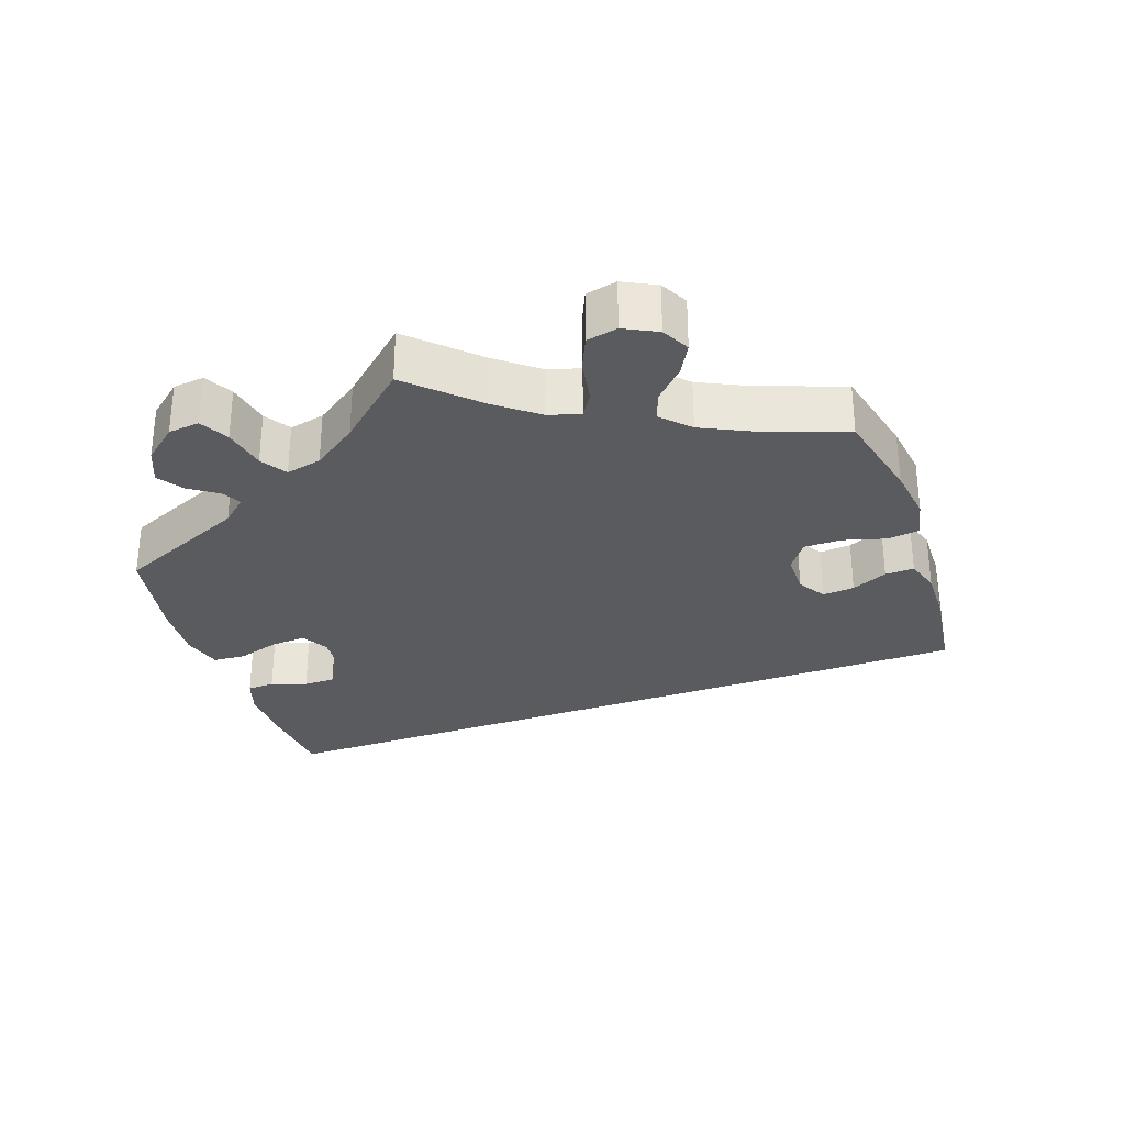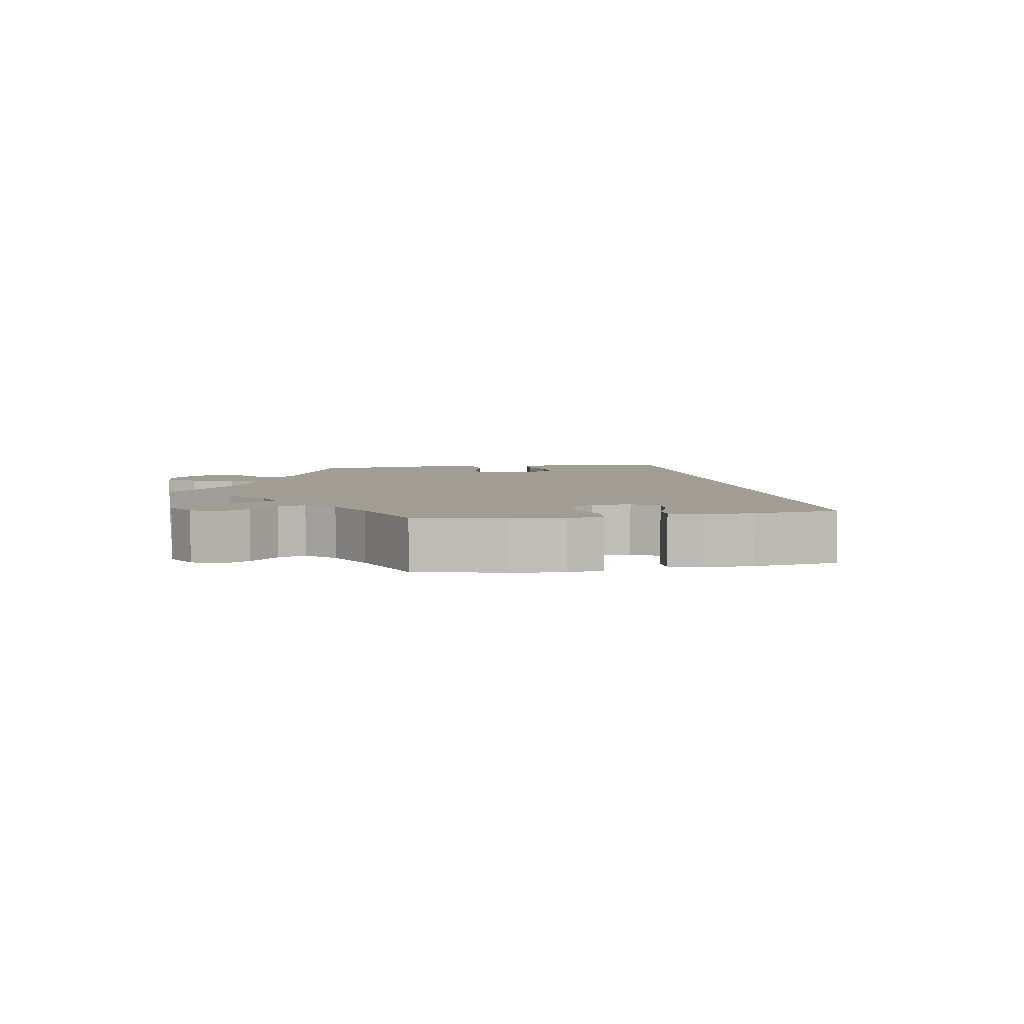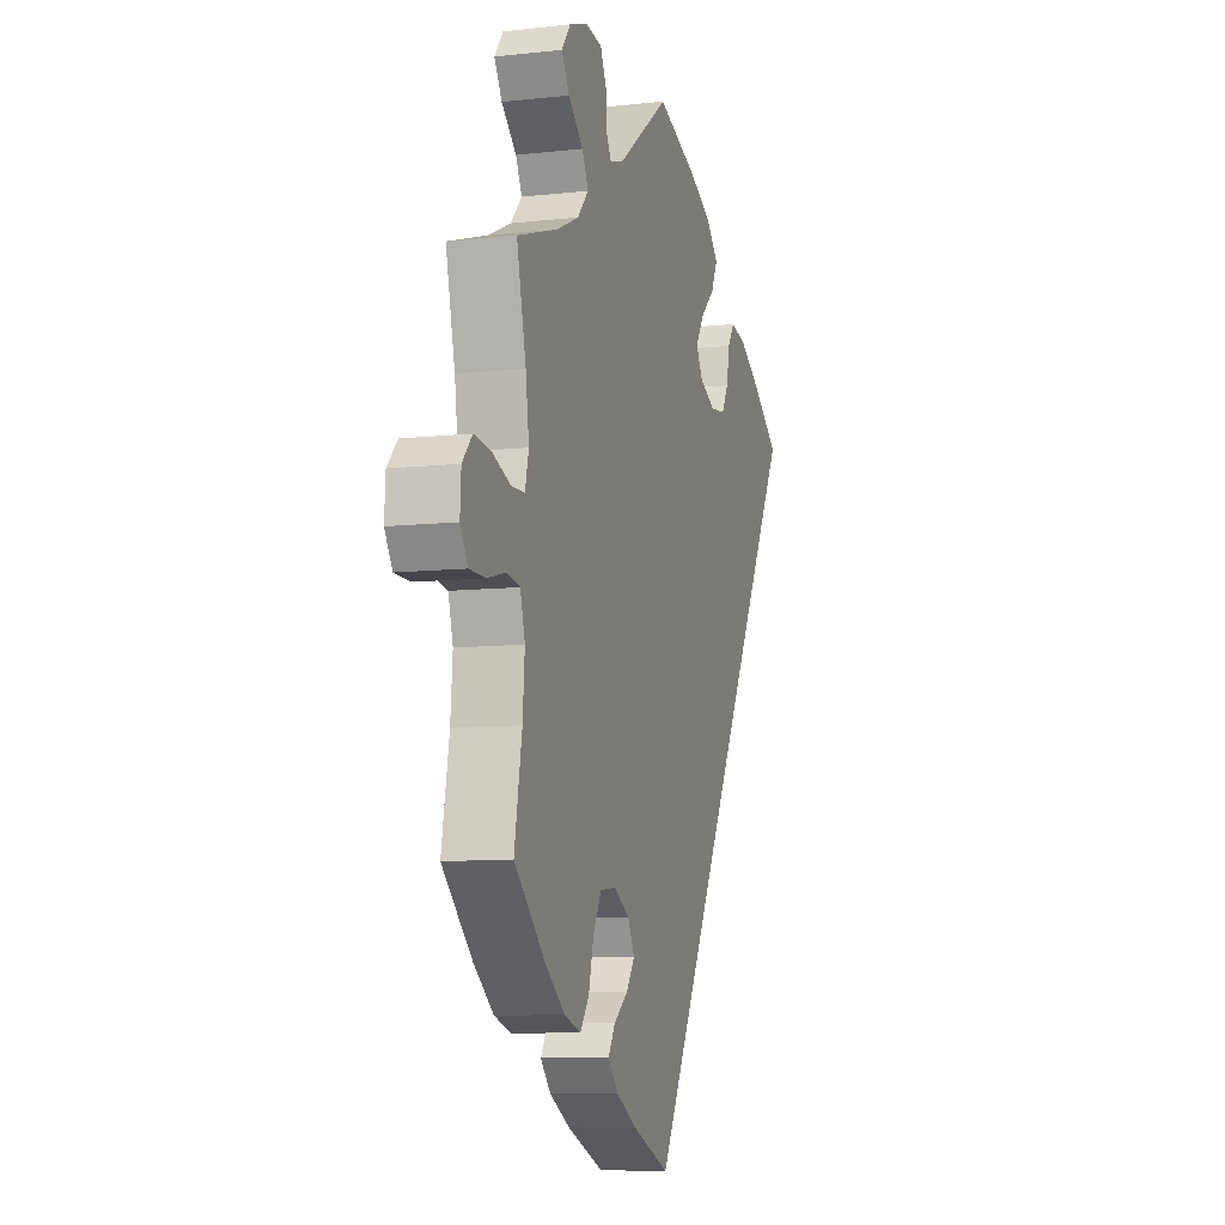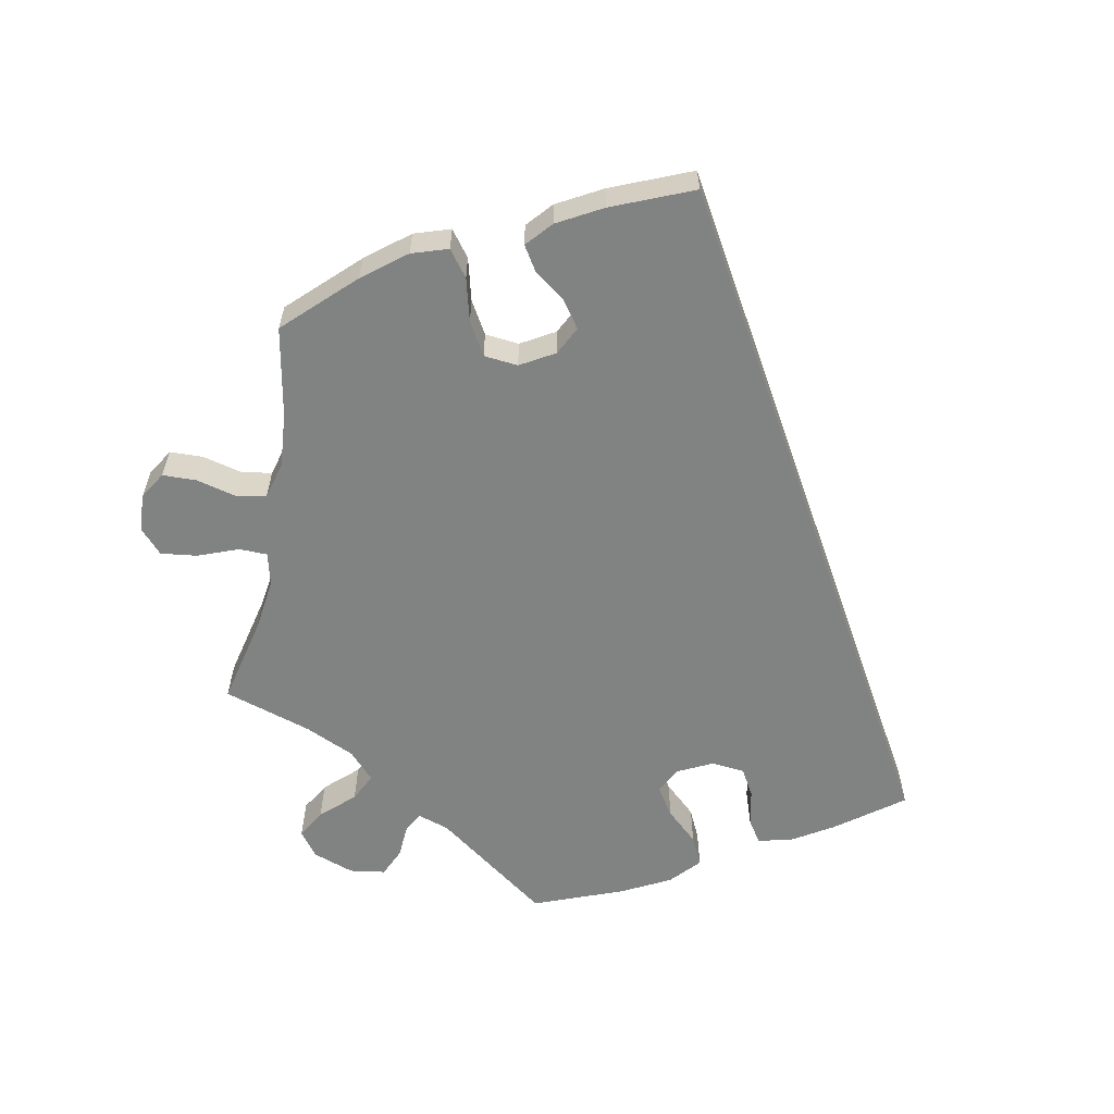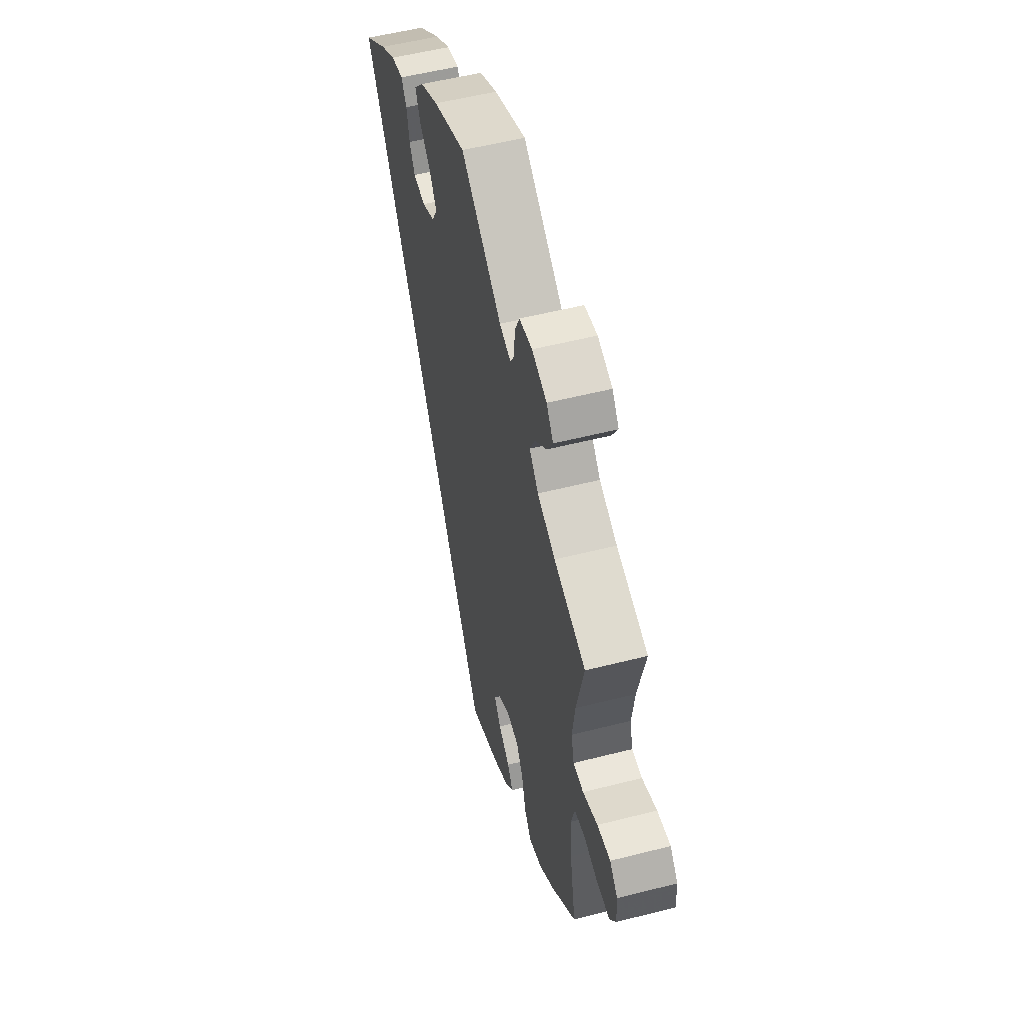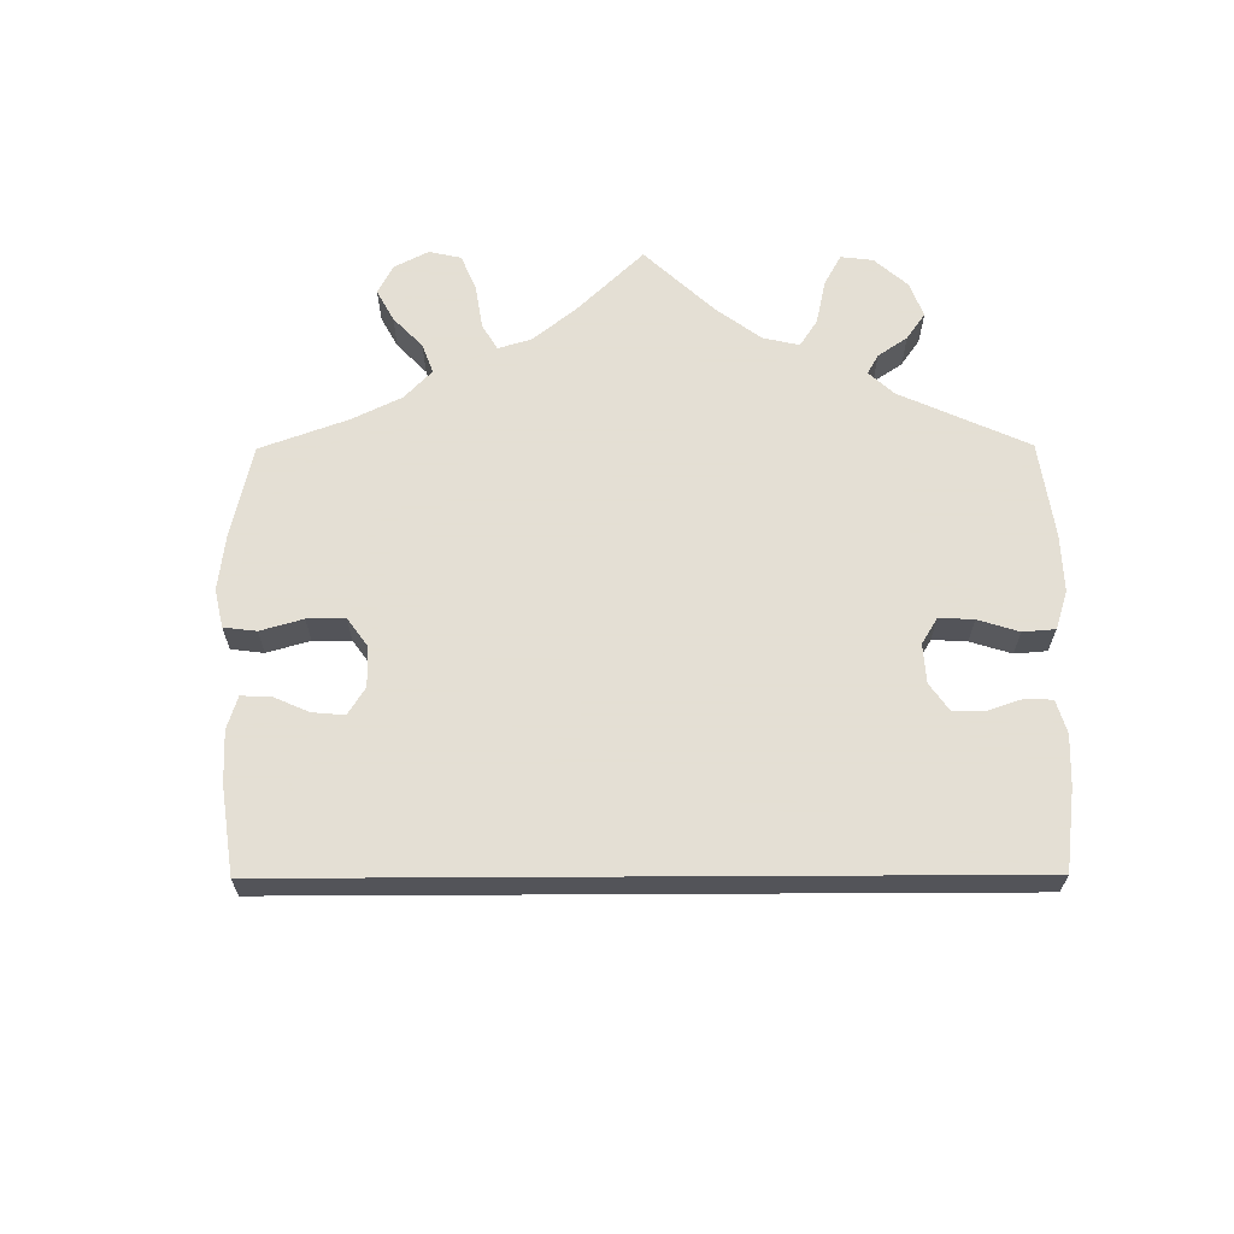
<metadata>
{"format":"obj","ext":"obj","renderer":"f3d","projection":"perspective","resolution":1024,"background":"white","views":[{"elev":-32.0,"azim":79.1,"up":"+Y"},{"elev":4.9,"azim":139.2,"up":"+Y"},{"elev":-8.8,"azim":106.7,"up":"+Z"},{"elev":-60.6,"azim":169.3,"up":"+Y"},{"elev":53.9,"azim":74.8,"up":"+Z"},{"elev":66.3,"azim":-120.3,"up":"+Y"}]}
</metadata>
<code>
v -0.41 0.07 0.356
v -0.352 0.07 0.391
v -0.306 0.07 0.401
v -0.286 0.07 0.37
v -0.276 0.07 0.32
v -0.255 0.07 0.283
v -0.209 0.07 0.278
v -0.161 0.07 0.301
v -0.141 0.07 0.337
v -0.167 0.07 0.377
v -0.21 0.07 0.417
v -0.229 0.07 0.457
v -0.192 0.07 0.497
v -0.123 0.07 0.532
v -0.001 0.07 0.578
v 0.154 0.07 0.464
v 0.197 0.07 0.45
v 0.212 0.07 0.476
v 0.215 0.07 0.523
v 0.233 0.07 0.562
v 0.282 0.07 0.569
v 0.338 0.07 0.549
v 0.364 0.07 0.514
v 0.341 0.07 0.475
v 0.296 0.07 0.434
v 0.277 0.07 0.396
v 0.311 0.07 0.359
v 0.379 0.07 0.328
v 0.5 0.07 0.289
v 0.472 0.07 0.169
v 0.462 0.07 0.096
v 0.473 0.07 0.051
v 0.512 0.07 0.05
v 0.568 0.07 0.071
v 0.618 0.07 0.077
v 0.648 0.07 0.044
v 0.651 0.07 -0.008
v 0.628 0.07 -0.045
v 0.581 0.07 -0.046
v 0.526 0.07 -0.032
v 0.485 0.07 -0.039
v 0.471 0.07 -0.09
v 0.477 0.07 -0.165
v 0.5 0.07 -0.289
v 0.407 0.07 -0.378
v 0.348 0.07 -0.424
v 0.298 0.07 -0.44
v 0.271 0.07 -0.404
v 0.256 0.07 -0.345
v 0.23 0.07 -0.3
v 0.183 0.07 -0.295
v 0.136 0.07 -0.322
v 0.116 0.07 -0.361
v 0.141 0.07 -0.397
v 0.184 0.07 -0.429
v 0.205 0.07 -0.463
v 0.174 0.07 -0.498
v 0.112 0.07 -0.532
v 0 0.07 -0.578
v -0.501 0.07 0.289
v -0.41 0 0.356
v -0.352 0 0.391
v -0.306 0 0.401
v -0.286 0 0.37
v -0.276 0 0.32
v -0.255 0 0.283
v -0.209 0 0.278
v -0.161 0 0.301
v -0.141 0 0.337
v -0.167 0 0.377
v -0.21 0 0.417
v -0.229 0 0.457
v -0.192 0 0.497
v -0.123 0 0.532
v -0.001 0 0.578
v 0.154 0 0.464
v 0.197 0 0.45
v 0.212 0 0.476
v 0.215 0 0.523
v 0.233 0 0.562
v 0.282 0 0.569
v 0.338 0 0.549
v 0.364 0 0.514
v 0.341 0 0.475
v 0.296 0 0.434
v 0.277 0 0.396
v 0.311 0 0.359
v 0.379 0 0.328
v 0.5 0 0.289
v 0.472 0 0.169
v 0.462 0 0.096
v 0.473 0 0.051
v 0.512 0 0.05
v 0.568 0 0.071
v 0.618 0 0.077
v 0.648 0 0.044
v 0.651 0 -0.008
v 0.628 0 -0.045
v 0.581 0 -0.046
v 0.526 0 -0.032
v 0.485 0 -0.039
v 0.471 0 -0.09
v 0.477 0 -0.165
v 0.5 0 -0.289
v 0.407 0 -0.378
v 0.348 0 -0.424
v 0.298 0 -0.44
v 0.271 0 -0.404
v 0.256 0 -0.345
v 0.23 0 -0.3
v 0.183 0 -0.295
v 0.136 0 -0.322
v 0.116 0 -0.361
v 0.141 0 -0.397
v 0.184 0 -0.429
v 0.205 0 -0.463
v 0.174 0 -0.498
v 0.112 0 -0.532
v 0 0 -0.578
v -0.501 0 0.289
f 54 55 56 57
f 53 54 57 58
f 46 47 48 49
f 46 49 50
f 43 44 45 46
f 42 43 46 50
f 41 42 50 51
f 37 38 39 40
f 37 40 41
f 36 37 41
f 33 34 35 36
f 32 33 36 41
f 31 32 41 51
f 28 29 30
f 27 28 30 31
f 26 27 31 51
f 22 23 24 25
f 22 25 26
f 21 22 26
f 18 19 20 21
f 17 18 21 26
f 16 17 26 51
f 10 11 12 13
f 9 10 13 14
f 2 3 4 5
f 2 5 6
f 1 2 6
f 60 1 6
f 53 58 59 60
f 52 53 60 6
f 51 52 6 7
f 9 14 15 16
f 8 9 16 51
f 7 8 51
f 117 116 115 114
f 118 117 114 113
f 109 108 107 106
f 110 109 106
f 106 105 104 103
f 110 106 103 102
f 111 110 102 101
f 100 99 98 97
f 101 100 97
f 101 97 96
f 96 95 94 93
f 101 96 93 92
f 111 101 92 91
f 90 89 88
f 91 90 88 87
f 111 91 87 86
f 85 84 83 82
f 86 85 82
f 86 82 81
f 81 80 79 78
f 86 81 78 77
f 111 86 77 76
f 73 72 71 70
f 74 73 70 69
f 65 64 63 62
f 66 65 62
f 66 62 61
f 66 61 120
f 120 119 118 113
f 66 120 113 112
f 67 66 112 111
f 76 75 74 69
f 111 76 69 68
f 111 68 67
f 1 61 62 2
f 2 62 63 3
f 3 63 64 4
f 4 64 65 5
f 5 65 66 6
f 6 66 67 7
f 7 67 68 8
f 8 68 69 9
f 9 69 70 10
f 10 70 71 11
f 11 71 72 12
f 12 72 73 13
f 13 73 74 14
f 14 74 75 15
f 15 75 76 16
f 16 76 77 17
f 17 77 78 18
f 18 78 79 19
f 19 79 80 20
f 20 80 81 21
f 21 81 82 22
f 22 82 83 23
f 23 83 84 24
f 24 84 85 25
f 25 85 86 26
f 26 86 87 27
f 27 87 88 28
f 28 88 89 29
f 29 89 90 30
f 30 90 91 31
f 31 91 92 32
f 32 92 93 33
f 33 93 94 34
f 34 94 95 35
f 35 95 96 36
f 36 96 97 37
f 37 97 98 38
f 38 98 99 39
f 39 99 100 40
f 40 100 101 41
f 41 101 102 42
f 42 102 103 43
f 43 103 104 44
f 44 104 105 45
f 45 105 106 46
f 46 106 107 47
f 47 107 108 48
f 48 108 109 49
f 49 109 110 50
f 50 110 111 51
f 51 111 112 52
f 52 112 113 53
f 53 113 114 54
f 54 114 115 55
f 55 115 116 56
f 56 116 117 57
f 57 117 118 58
f 58 118 119 59
f 59 119 120 60
f 60 120 61 1

</code>
